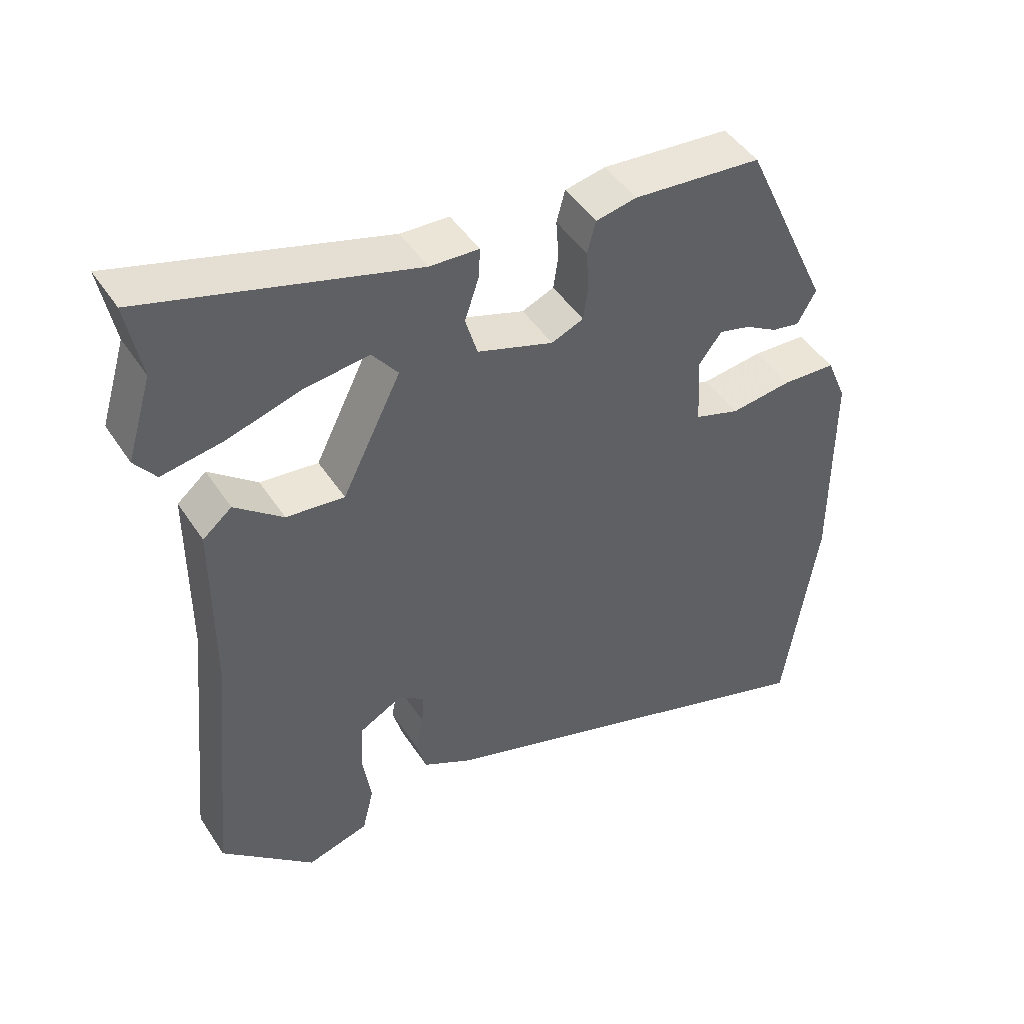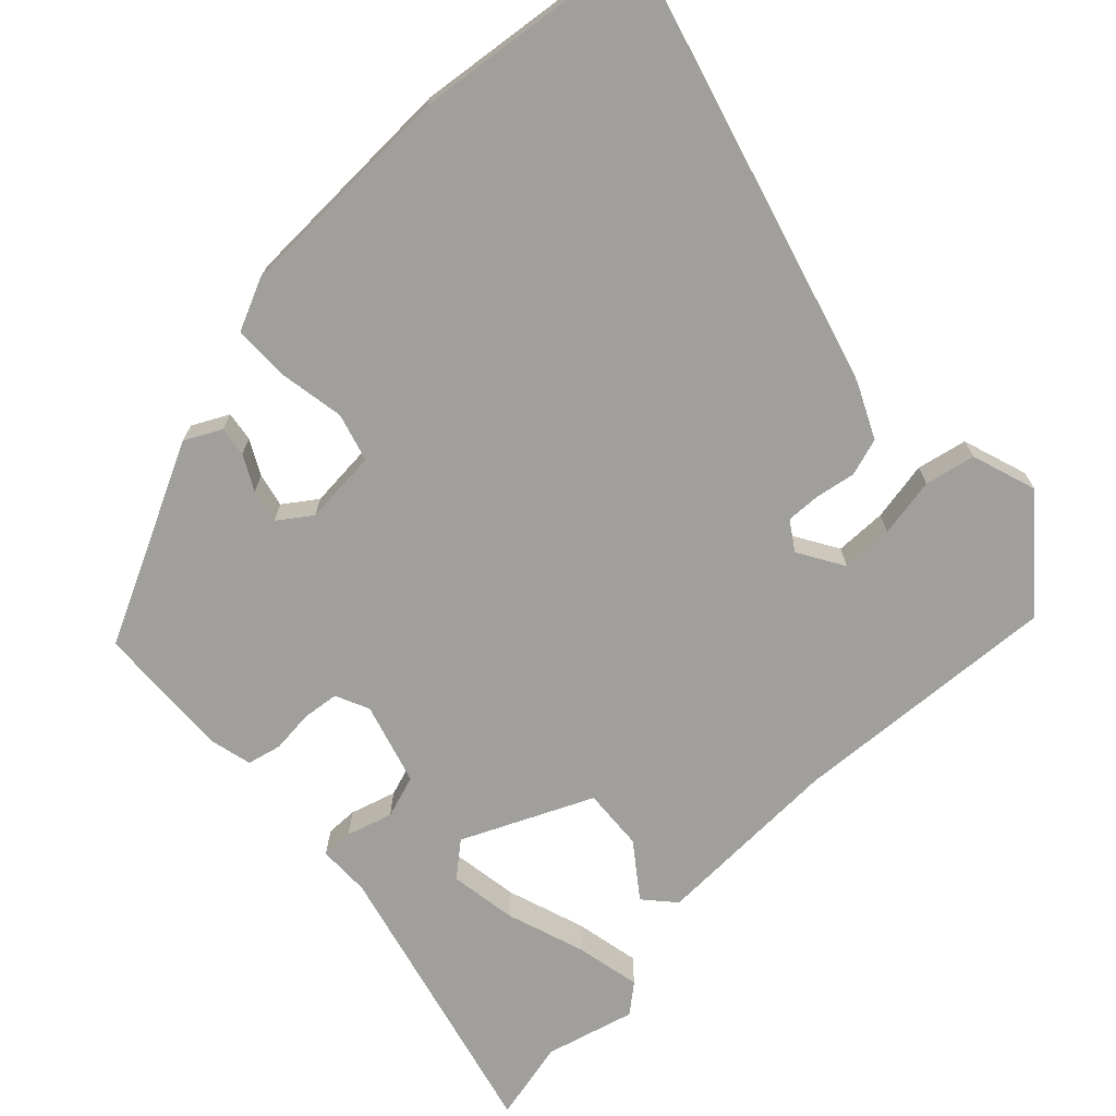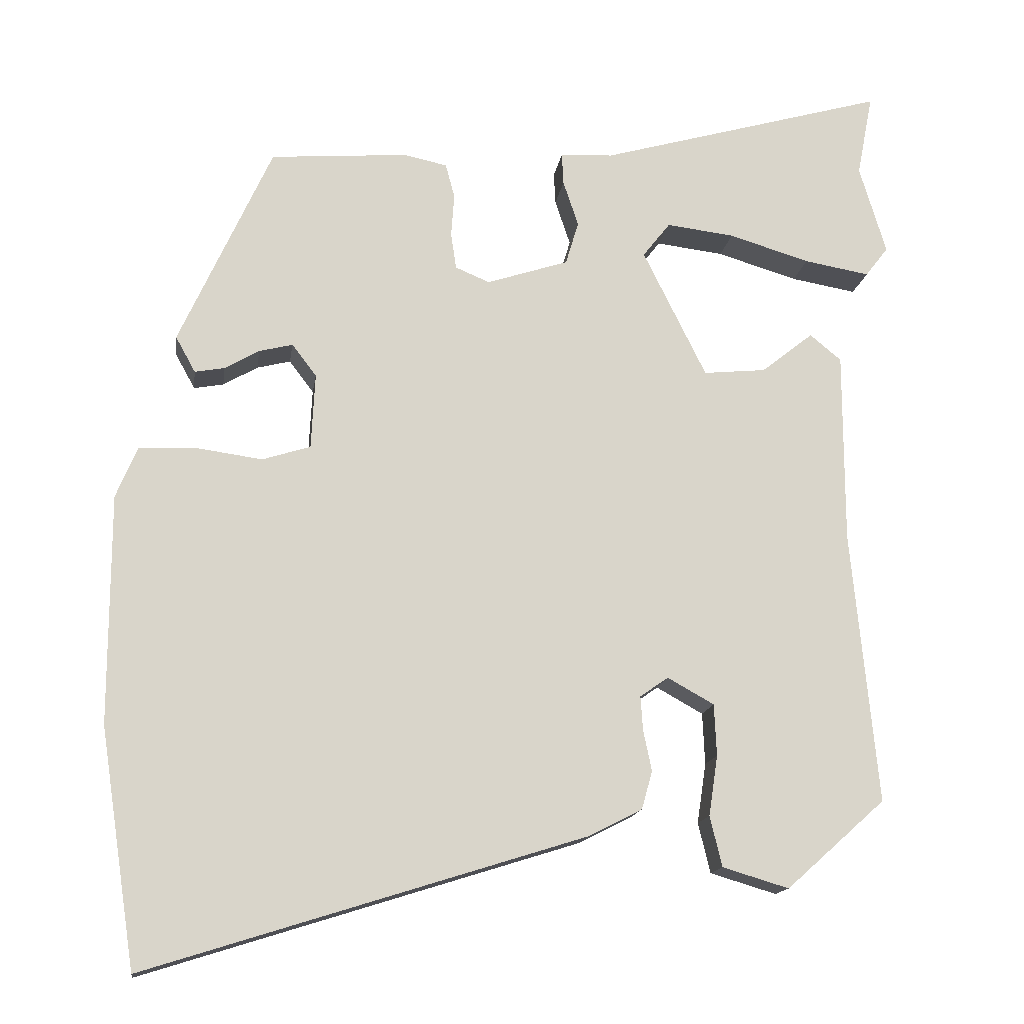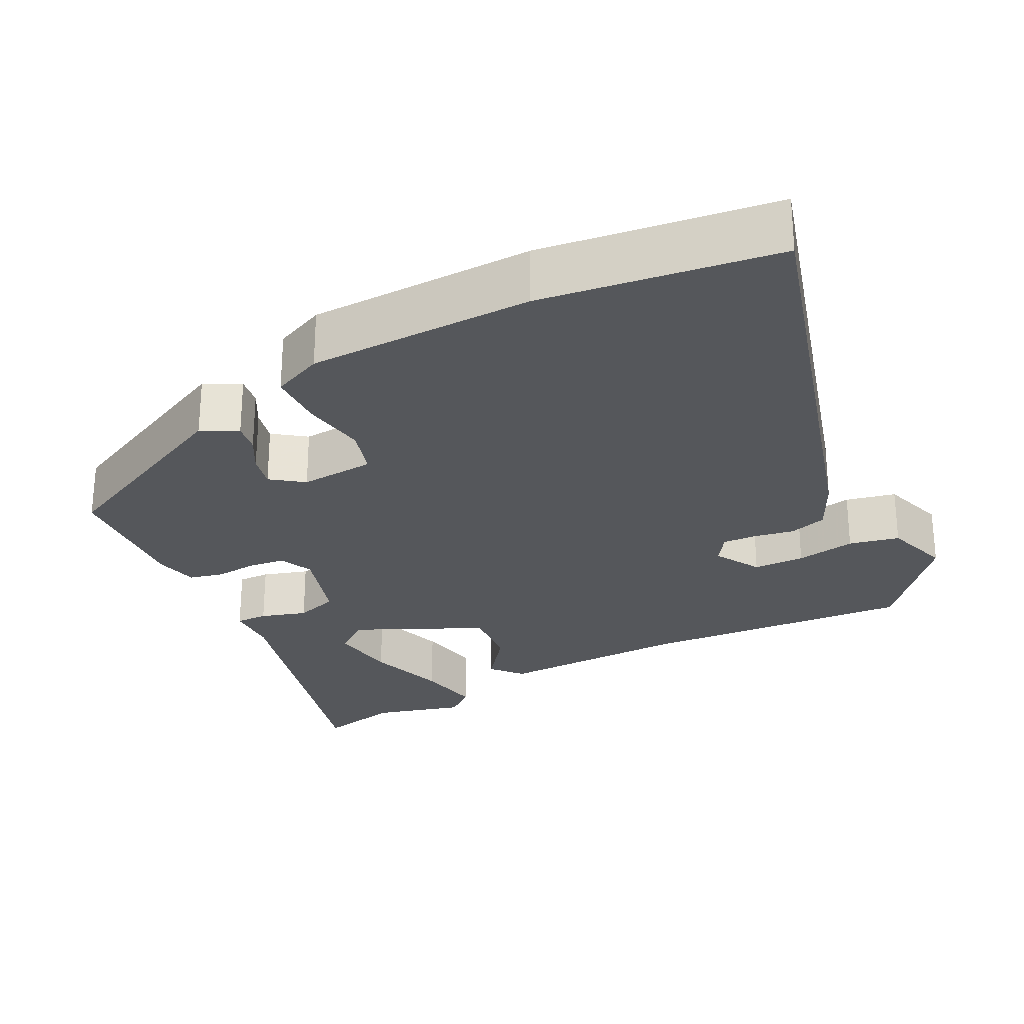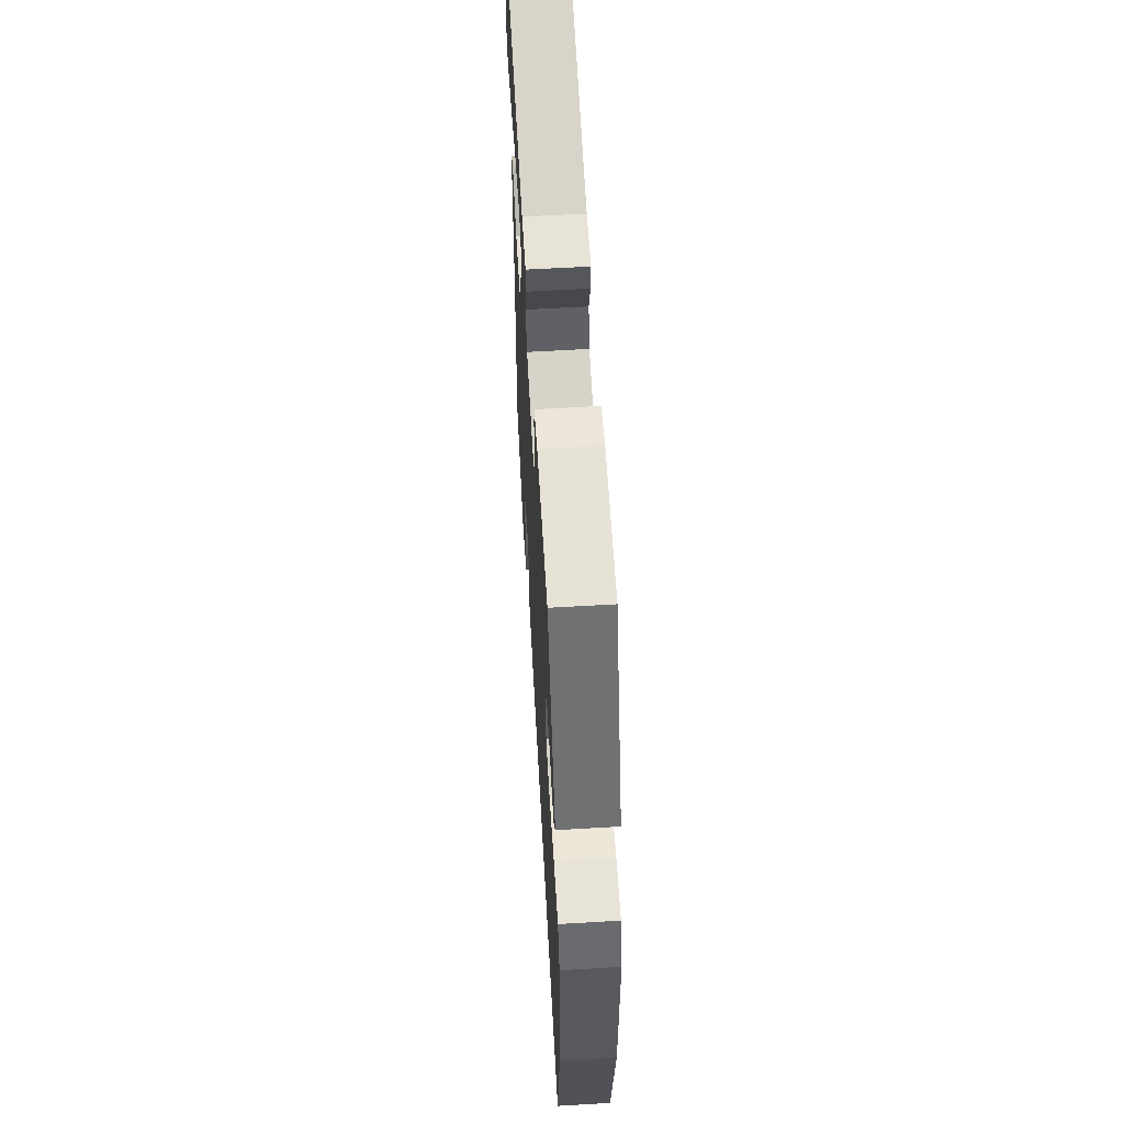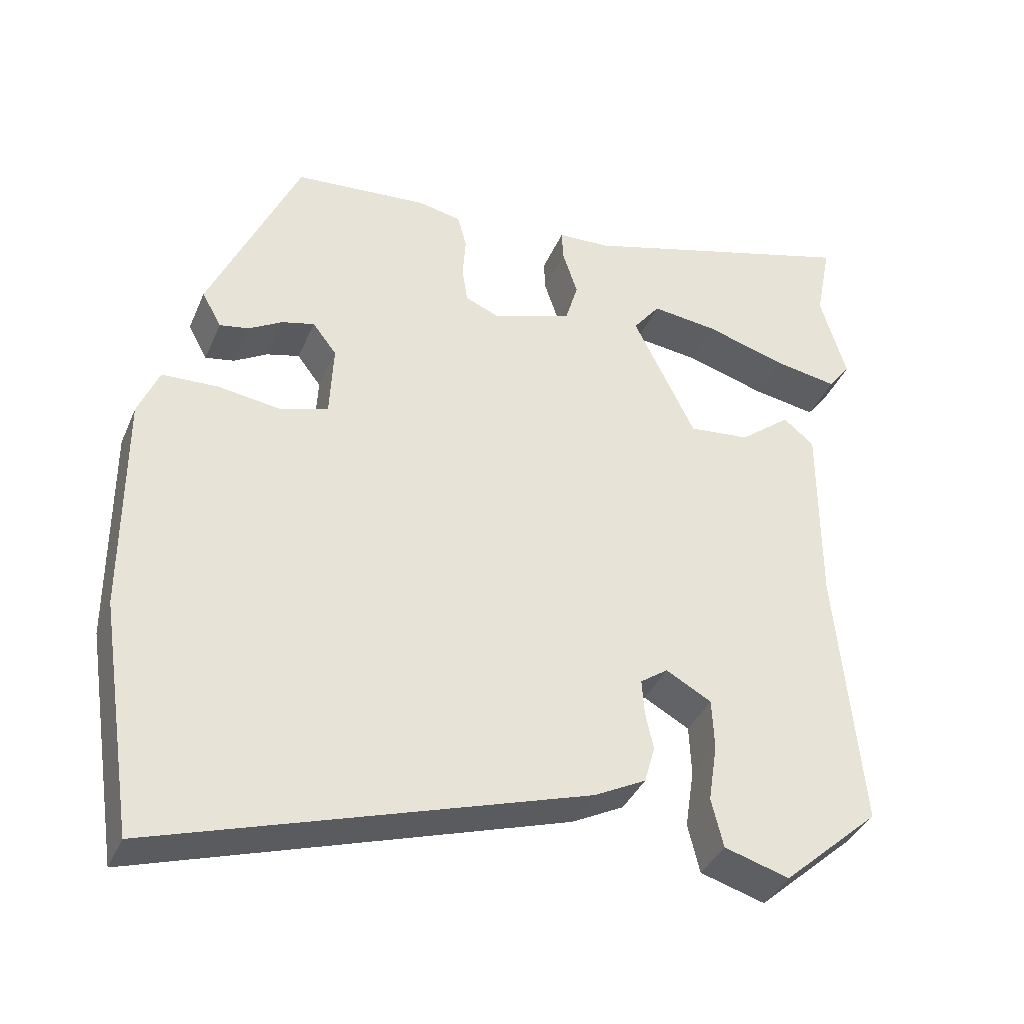
<metadata>
{"format":"obj","ext":"obj","renderer":"f3d","projection":"perspective","resolution":1024,"background":"white","views":[{"elev":45.9,"azim":-31.2,"up":"+Z"},{"elev":-71.2,"azim":135.3,"up":"+Y"},{"elev":-15.1,"azim":171.9,"up":"+Z"},{"elev":-27.0,"azim":118.3,"up":"+Y"},{"elev":59.5,"azim":86.5,"up":"+Z"},{"elev":-37.5,"azim":158.6,"up":"+Z"}]}
</metadata>
<code>
v -0.494 0.07 0.468
v -0.515 0.07 0.576
v -0.137 0.07 0.469
v -0.068 0.07 0.466
v -0.07 0.07 0.424
v -0.09 0.07 0.364
v -0.073 0.07 0.307
v 0.034 0.07 0.272
v 0.079 0.07 0.291
v 0.086 0.07 0.339
v 0.082 0.07 0.395
v 0.094 0.07 0.44
v 0.151 0.07 0.452
v 0.331 0.07 0.438
v 0.452 0.07 0.172
v 0.426 0.07 0.125
v 0.387 0.07 0.132
v 0.342 0.07 0.158
v 0.298 0.07 0.169
v 0.266 0.07 0.127
v 0.271 0.07 0.028
v 0.334 0.07 0.008
v 0.42 0.07 0.02
v 0.495 0.07 0.017
v 0.523 0.07 -0.05
v 0.523 0.07 -0.349
v 0.476 0.07 -0.659
v -0.098 0.07 -0.479
v -0.168 0.07 -0.443
v -0.182 0.07 -0.393
v -0.171 0.07 -0.34
v -0.168 0.07 -0.295
v -0.205 0.07 -0.269
v -0.266 0.07 -0.303
v -0.269 0.07 -0.371
v -0.257 0.07 -0.45
v -0.273 0.07 -0.516
v -0.36 0.07 -0.542
v -0.49 0.07 -0.426
v -0.456 0.07 -0.068
v -0.456 0.07 0.184
v -0.415 0.07 0.218
v -0.347 0.07 0.164
v -0.265 0.07 0.156
v -0.182 0.07 0.324
v -0.218 0.07 0.37
v -0.307 0.07 0.359
v -0.413 0.07 0.327
v -0.499 0.07 0.312
v -0.529 0.07 0.351
v -0.494 0 0.468
v -0.515 0 0.576
v -0.137 0 0.469
v -0.068 0 0.466
v -0.07 0 0.424
v -0.09 0 0.364
v -0.073 0 0.307
v 0.034 0 0.272
v 0.079 0 0.291
v 0.086 0 0.339
v 0.082 0 0.395
v 0.094 0 0.44
v 0.151 0 0.452
v 0.331 0 0.438
v 0.452 0 0.172
v 0.426 0 0.125
v 0.387 0 0.132
v 0.342 0 0.158
v 0.298 0 0.169
v 0.266 0 0.127
v 0.271 0 0.028
v 0.334 0 0.008
v 0.42 0 0.02
v 0.495 0 0.017
v 0.523 0 -0.05
v 0.523 0 -0.349
v 0.476 0 -0.659
v -0.098 0 -0.479
v -0.168 0 -0.443
v -0.182 0 -0.393
v -0.171 0 -0.34
v -0.168 0 -0.295
v -0.205 0 -0.269
v -0.266 0 -0.303
v -0.269 0 -0.371
v -0.257 0 -0.45
v -0.273 0 -0.516
v -0.36 0 -0.542
v -0.49 0 -0.426
v -0.456 0 -0.068
v -0.456 0 0.184
v -0.415 0 0.218
v -0.347 0 0.164
v -0.265 0 0.156
v -0.182 0 0.324
v -0.218 0 0.37
v -0.307 0 0.359
v -0.413 0 0.327
v -0.499 0 0.312
v -0.529 0 0.351
f 47 48 49 50
f 46 47 50 1
f 40 41 42 43
f 40 43 44
f 39 40 44
f 38 39 44 45
f 35 36 37 38
f 34 35 38
f 28 29 30 31
f 28 31 32
f 27 28 32
f 26 27 32 33
f 22 23 24 25
f 22 25 26 33
f 15 16 17 18
f 15 18 19
f 14 15 19
f 13 14 19 20
f 10 11 12 13
f 9 10 13 20
f 3 4 5 6
f 3 6 7
f 46 1 2 3
f 45 46 3 7
f 34 38 45 7
f 21 22 33
f 8 9 20 21
f 21 33 34
f 7 8 21 34
f 100 99 98 97
f 51 100 97 96
f 93 92 91 90
f 94 93 90
f 94 90 89
f 95 94 89 88
f 88 87 86 85
f 88 85 84
f 81 80 79 78
f 82 81 78
f 82 78 77
f 83 82 77 76
f 75 74 73 72
f 83 76 75 72
f 68 67 66 65
f 69 68 65
f 69 65 64
f 70 69 64 63
f 63 62 61 60
f 70 63 60 59
f 56 55 54 53
f 57 56 53
f 53 52 51 96
f 57 53 96 95
f 57 95 88 84
f 83 72 71
f 71 70 59 58
f 84 83 71
f 84 71 58 57
f 1 51 52 2
f 2 52 53 3
f 3 53 54 4
f 4 54 55 5
f 5 55 56 6
f 6 56 57 7
f 7 57 58 8
f 8 58 59 9
f 9 59 60 10
f 10 60 61 11
f 11 61 62 12
f 12 62 63 13
f 13 63 64 14
f 14 64 65 15
f 15 65 66 16
f 16 66 67 17
f 17 67 68 18
f 18 68 69 19
f 19 69 70 20
f 20 70 71 21
f 21 71 72 22
f 22 72 73 23
f 23 73 74 24
f 24 74 75 25
f 25 75 76 26
f 26 76 77 27
f 27 77 78 28
f 28 78 79 29
f 29 79 80 30
f 30 80 81 31
f 31 81 82 32
f 32 82 83 33
f 33 83 84 34
f 34 84 85 35
f 35 85 86 36
f 36 86 87 37
f 37 87 88 38
f 38 88 89 39
f 39 89 90 40
f 40 90 91 41
f 41 91 92 42
f 42 92 93 43
f 43 93 94 44
f 44 94 95 45
f 45 95 96 46
f 46 96 97 47
f 47 97 98 48
f 48 98 99 49
f 49 99 100 50
f 50 100 51 1

</code>
